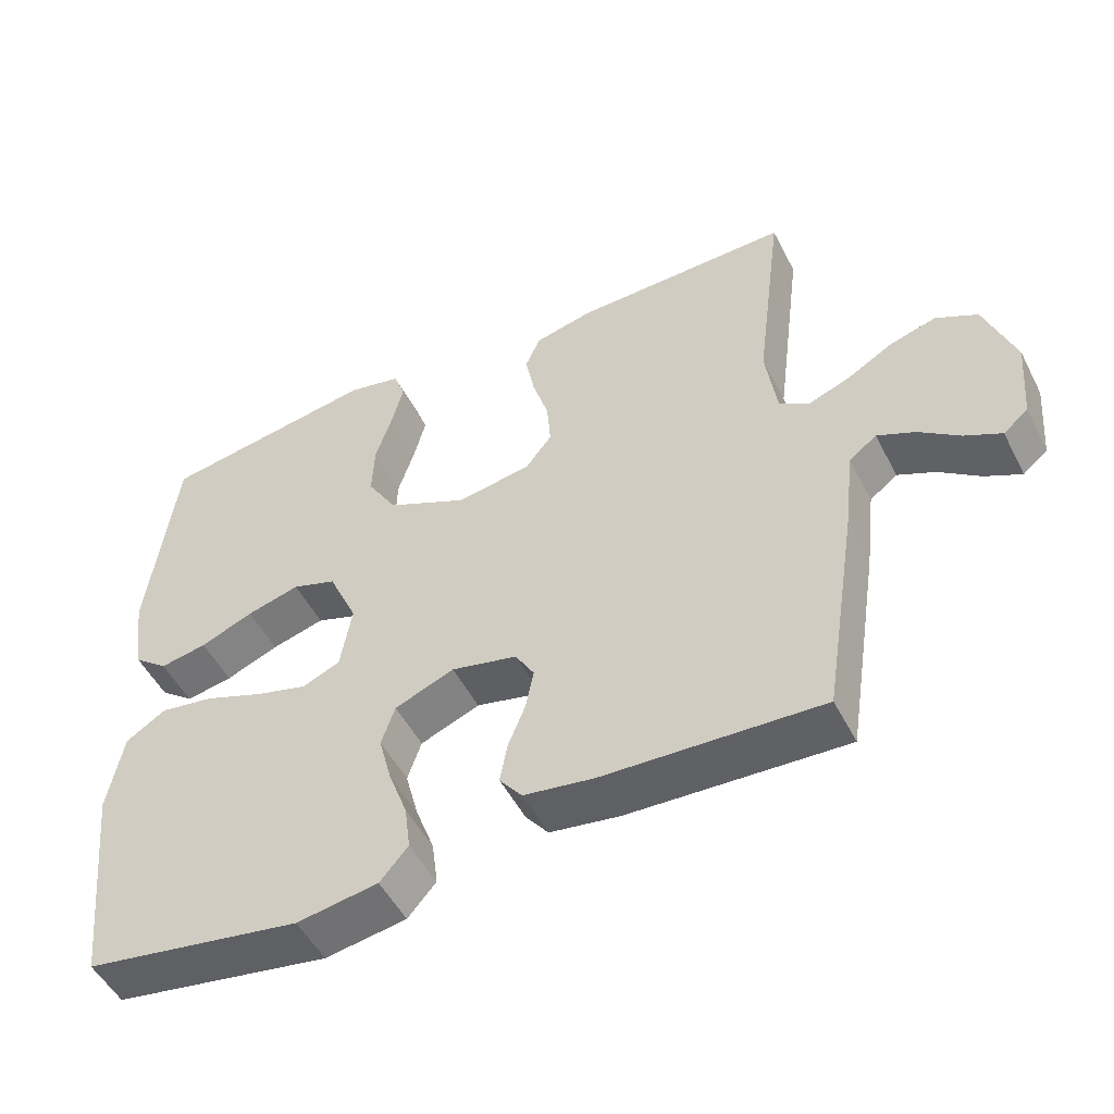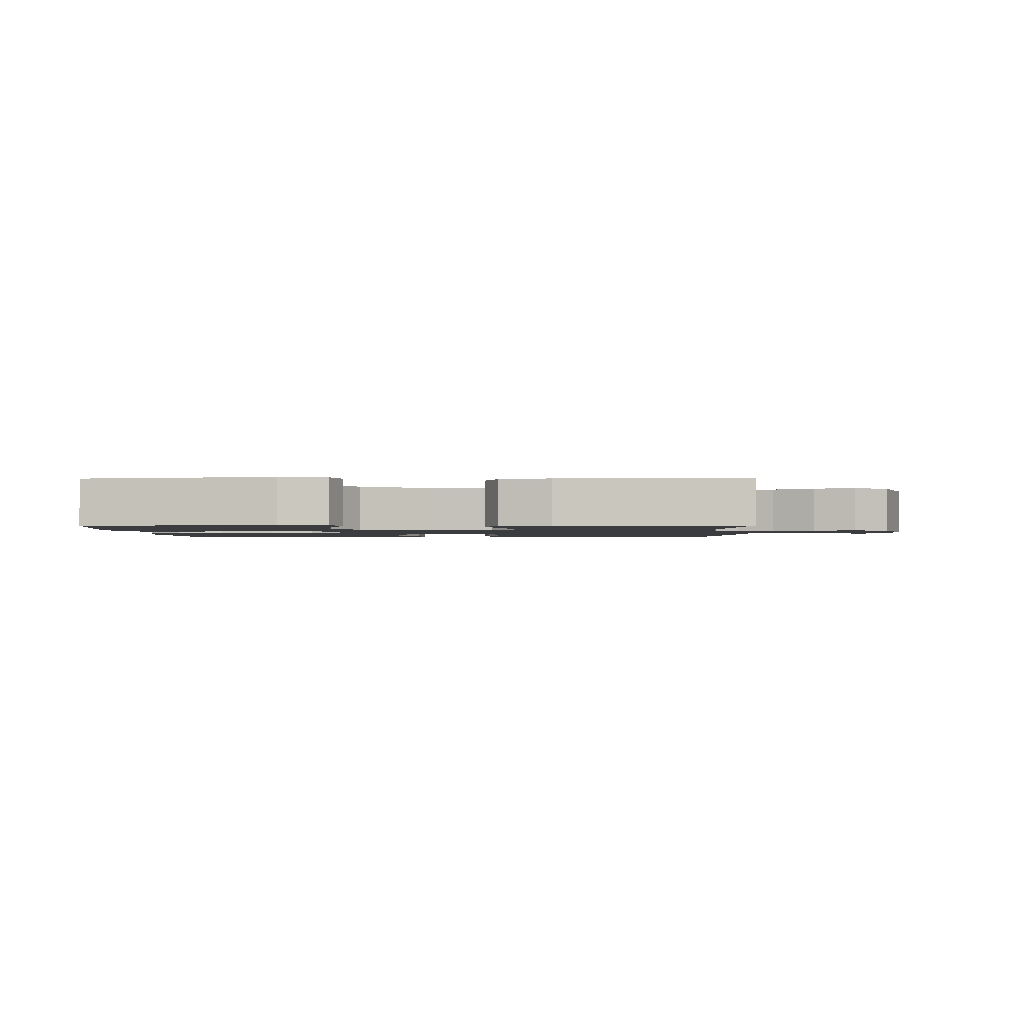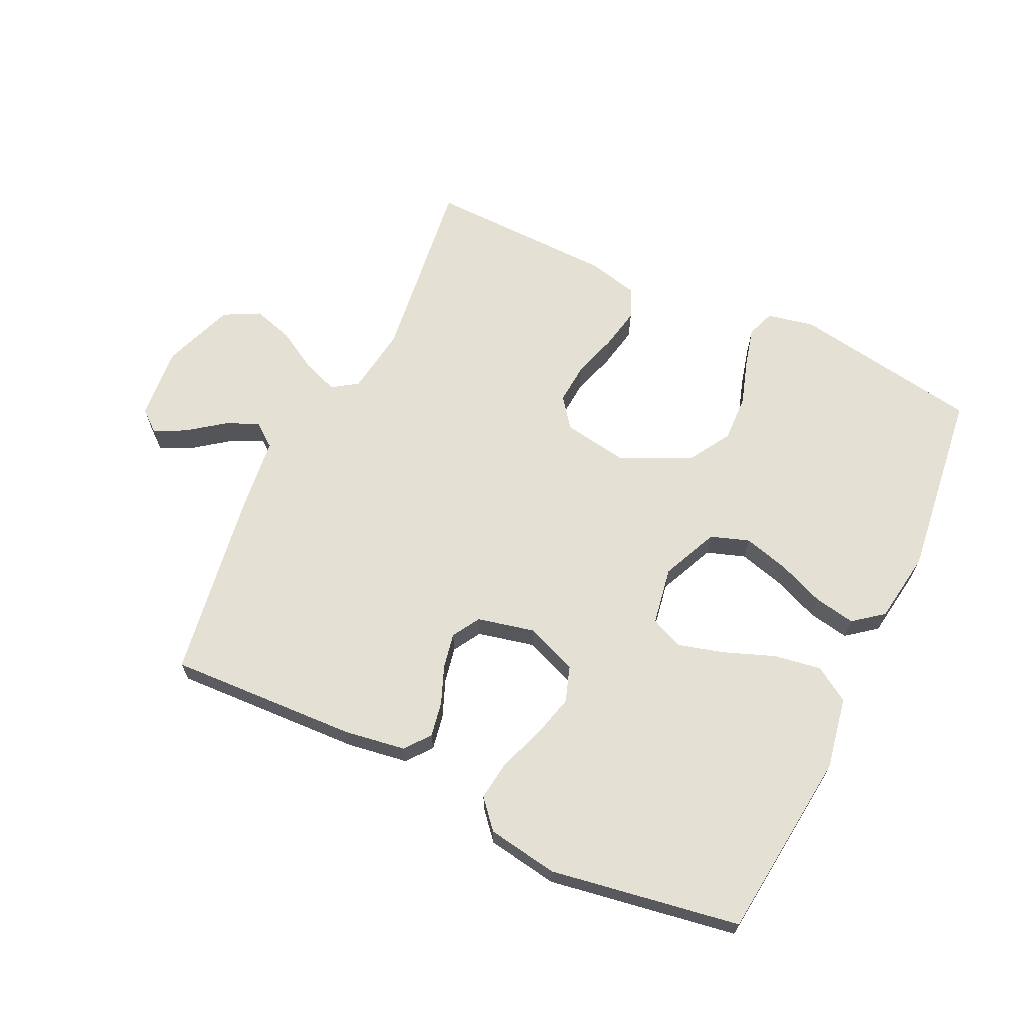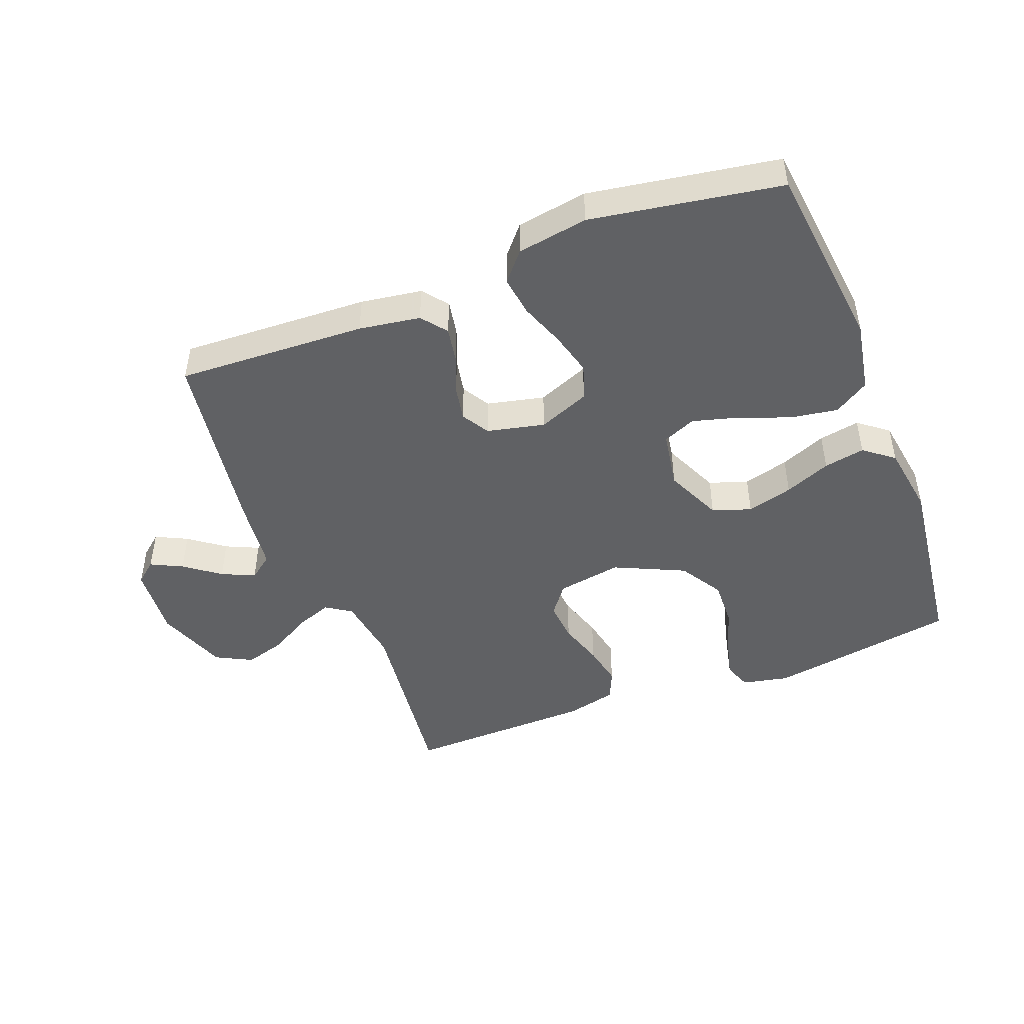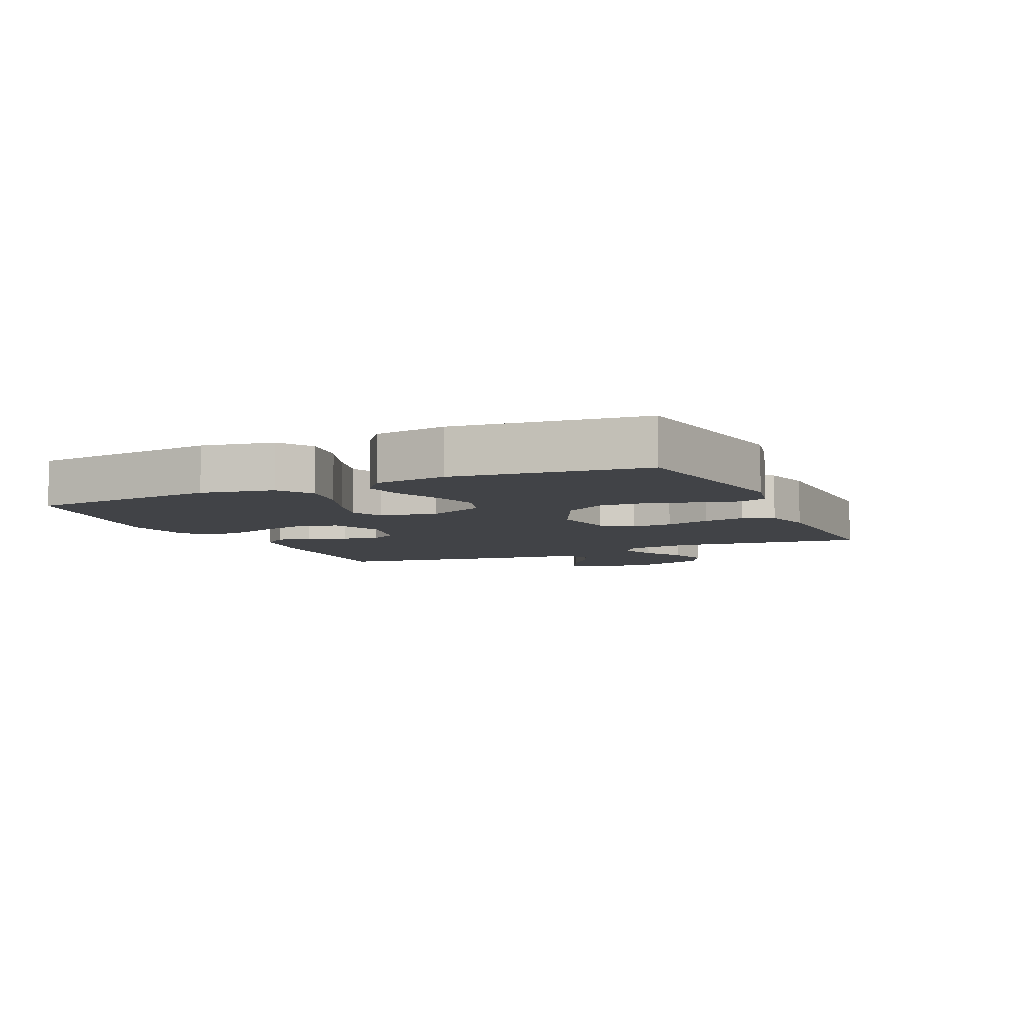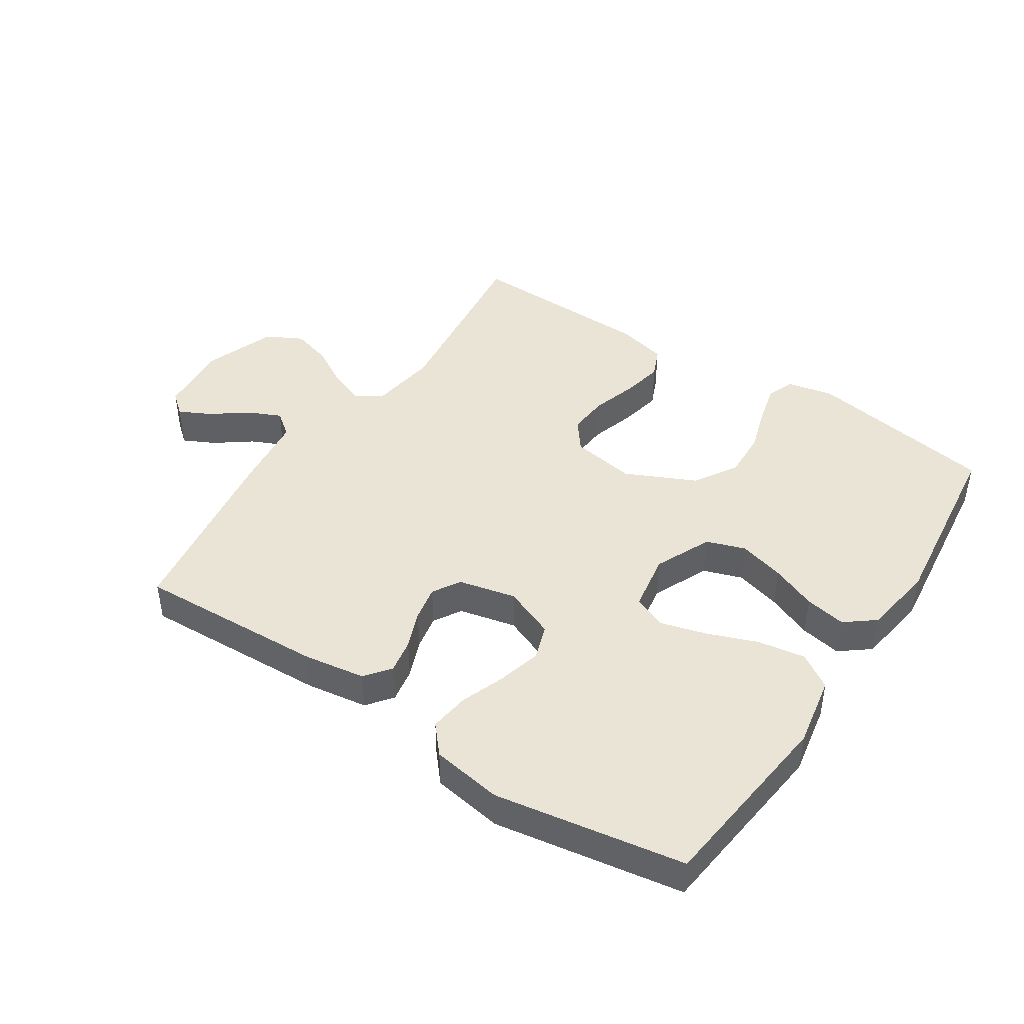
<metadata>
{"format":"obj","ext":"obj","renderer":"f3d","projection":"perspective","resolution":1024,"background":"white","views":[{"elev":-50.8,"azim":26.6,"up":"+Z"},{"elev":-1.7,"azim":1.0,"up":"+Y"},{"elev":65.9,"azim":-154.5,"up":"+Y"},{"elev":-46.8,"azim":-158.7,"up":"+Y"},{"elev":-6.9,"azim":-65.6,"up":"+Y"},{"elev":43.9,"azim":-146.5,"up":"+Y"}]}
</metadata>
<code>
v 0.5 0.07 -0.5
v 0.2 0.07 -0.486
v 0.103 0.07 -0.471
v 0.072 0.07 -0.431
v 0.082 0.07 -0.376
v 0.106 0.07 -0.316
v 0.117 0.07 -0.26
v 0.091 0.07 -0.216
v 0 0.07 -0.195
v -0.082 0.07 -0.228
v -0.101 0.07 -0.284
v -0.083 0.07 -0.353
v -0.057 0.07 -0.424
v -0.049 0.07 -0.487
v -0.088 0.07 -0.532
v -0.2 0.07 -0.55
v -0.5 0.07 -0.5
v -0.533 0.07 -0.2
v -0.512 0.07 -0.086
v -0.457 0.07 -0.051
v -0.382 0.07 -0.063
v -0.301 0.07 -0.094
v -0.229 0.07 -0.114
v -0.177 0.07 -0.092
v -0.161 0.07 0
v -0.201 0.07 0.09
v -0.262 0.07 0.111
v -0.335 0.07 0.091
v -0.408 0.07 0.061
v -0.473 0.07 0.049
v -0.52 0.07 0.086
v -0.537 0.07 0.2
v -0.5 0.07 0.5
v -0.2 0.07 0.549
v -0.126 0.07 0.533
v -0.11 0.07 0.489
v -0.126 0.07 0.426
v -0.149 0.07 0.354
v -0.152 0.07 0.279
v -0.111 0.07 0.211
v 0 0.07 0.159
v 0.103 0.07 0.176
v 0.139 0.07 0.223
v 0.134 0.07 0.288
v 0.112 0.07 0.36
v 0.099 0.07 0.426
v 0.12 0.07 0.474
v 0.2 0.07 0.493
v 0.5 0.07 0.5
v 0.462 0.07 0.2
v 0.477 0.07 0.093
v 0.517 0.07 0.066
v 0.574 0.07 0.087
v 0.638 0.07 0.124
v 0.703 0.07 0.143
v 0.76 0.07 0.113
v 0.801 0.07 0
v 0.791 0.07 -0.116
v 0.757 0.07 -0.144
v 0.707 0.07 -0.119
v 0.651 0.07 -0.077
v 0.599 0.07 -0.053
v 0.561 0.07 -0.082
v 0.547 0.07 -0.2
v 0.5 0 -0.5
v 0.2 0 -0.486
v 0.103 0 -0.471
v 0.072 0 -0.431
v 0.082 0 -0.376
v 0.106 0 -0.316
v 0.117 0 -0.26
v 0.091 0 -0.216
v 0 0 -0.195
v -0.082 0 -0.228
v -0.101 0 -0.284
v -0.083 0 -0.353
v -0.057 0 -0.424
v -0.049 0 -0.487
v -0.088 0 -0.532
v -0.2 0 -0.55
v -0.5 0 -0.5
v -0.533 0 -0.2
v -0.512 0 -0.086
v -0.457 0 -0.051
v -0.382 0 -0.063
v -0.301 0 -0.094
v -0.229 0 -0.114
v -0.177 0 -0.092
v -0.161 0 0
v -0.201 0 0.09
v -0.262 0 0.111
v -0.335 0 0.091
v -0.408 0 0.061
v -0.473 0 0.049
v -0.52 0 0.086
v -0.537 0 0.2
v -0.5 0 0.5
v -0.2 0 0.549
v -0.126 0 0.533
v -0.11 0 0.489
v -0.126 0 0.426
v -0.149 0 0.354
v -0.152 0 0.279
v -0.111 0 0.211
v 0 0 0.159
v 0.103 0 0.176
v 0.139 0 0.223
v 0.134 0 0.288
v 0.112 0 0.36
v 0.099 0 0.426
v 0.12 0 0.474
v 0.2 0 0.493
v 0.5 0 0.5
v 0.462 0 0.2
v 0.477 0 0.093
v 0.517 0 0.066
v 0.574 0 0.087
v 0.638 0 0.124
v 0.703 0 0.143
v 0.76 0 0.113
v 0.801 0 0
v 0.791 0 -0.116
v 0.757 0 -0.144
v 0.707 0 -0.119
v 0.651 0 -0.077
v 0.599 0 -0.053
v 0.561 0 -0.082
v 0.547 0 -0.2
f 4 5 6
f 3 4 6
f 2 3 6
f 1 2 6
f 64 1 6
f 63 64 6
f 62 63 6 7
f 59 60 61
f 58 59 61
f 57 58 61
f 56 57 61
f 55 56 61
f 54 55 61
f 53 54 61
f 52 53 61 62
f 62 7 8
f 52 62 8
f 51 52 8
f 48 49 50
f 47 48 50
f 46 47 50
f 45 46 50
f 44 45 50
f 43 44 50 51
f 51 8 9
f 43 51 9
f 42 43 9
f 36 37 38
f 35 36 38
f 34 35 38
f 33 34 38
f 32 33 38
f 31 32 38
f 30 31 38
f 29 30 38
f 28 29 38
f 27 28 38 39
f 26 27 39 40
f 20 21 22
f 19 20 22
f 18 19 22
f 17 18 22
f 16 17 22
f 15 16 22
f 14 15 22
f 13 14 22
f 12 13 22
f 11 12 22 23
f 10 11 23 24
f 10 24 25
f 9 10 25
f 42 9 25
f 41 42 25
f 25 26 40 41
f 70 69 68
f 70 68 67
f 70 67 66
f 70 66 65
f 70 65 128
f 70 128 127
f 71 70 127 126
f 125 124 123
f 125 123 122
f 125 122 121
f 125 121 120
f 125 120 119
f 125 119 118
f 125 118 117
f 126 125 117 116
f 72 71 126
f 72 126 116
f 72 116 115
f 114 113 112
f 114 112 111
f 114 111 110
f 114 110 109
f 114 109 108
f 115 114 108 107
f 73 72 115
f 73 115 107
f 73 107 106
f 102 101 100
f 102 100 99
f 102 99 98
f 102 98 97
f 102 97 96
f 102 96 95
f 102 95 94
f 102 94 93
f 102 93 92
f 103 102 92 91
f 104 103 91 90
f 86 85 84
f 86 84 83
f 86 83 82
f 86 82 81
f 86 81 80
f 86 80 79
f 86 79 78
f 86 78 77
f 86 77 76
f 87 86 76 75
f 88 87 75 74
f 89 88 74
f 89 74 73
f 89 73 106
f 89 106 105
f 105 104 90 89
f 1 65 66 2
f 2 66 67 3
f 3 67 68 4
f 4 68 69 5
f 5 69 70 6
f 6 70 71 7
f 7 71 72 8
f 8 72 73 9
f 9 73 74 10
f 10 74 75 11
f 11 75 76 12
f 12 76 77 13
f 13 77 78 14
f 14 78 79 15
f 15 79 80 16
f 16 80 81 17
f 17 81 82 18
f 18 82 83 19
f 19 83 84 20
f 20 84 85 21
f 21 85 86 22
f 22 86 87 23
f 23 87 88 24
f 24 88 89 25
f 25 89 90 26
f 26 90 91 27
f 27 91 92 28
f 28 92 93 29
f 29 93 94 30
f 30 94 95 31
f 31 95 96 32
f 32 96 97 33
f 33 97 98 34
f 34 98 99 35
f 35 99 100 36
f 36 100 101 37
f 37 101 102 38
f 38 102 103 39
f 39 103 104 40
f 40 104 105 41
f 41 105 106 42
f 42 106 107 43
f 43 107 108 44
f 44 108 109 45
f 45 109 110 46
f 46 110 111 47
f 47 111 112 48
f 48 112 113 49
f 49 113 114 50
f 50 114 115 51
f 51 115 116 52
f 52 116 117 53
f 53 117 118 54
f 54 118 119 55
f 55 119 120 56
f 56 120 121 57
f 57 121 122 58
f 58 122 123 59
f 59 123 124 60
f 60 124 125 61
f 61 125 126 62
f 62 126 127 63
f 63 127 128 64
f 64 128 65 1

</code>
